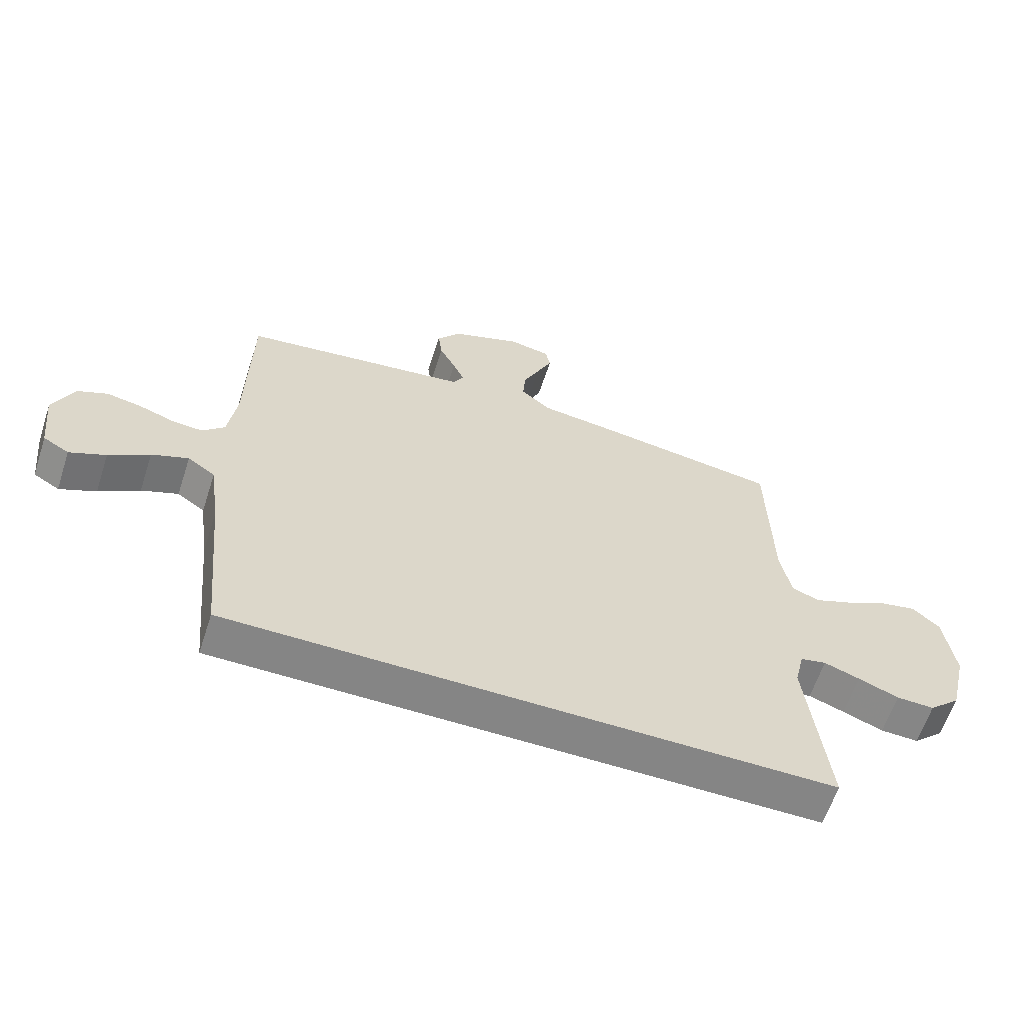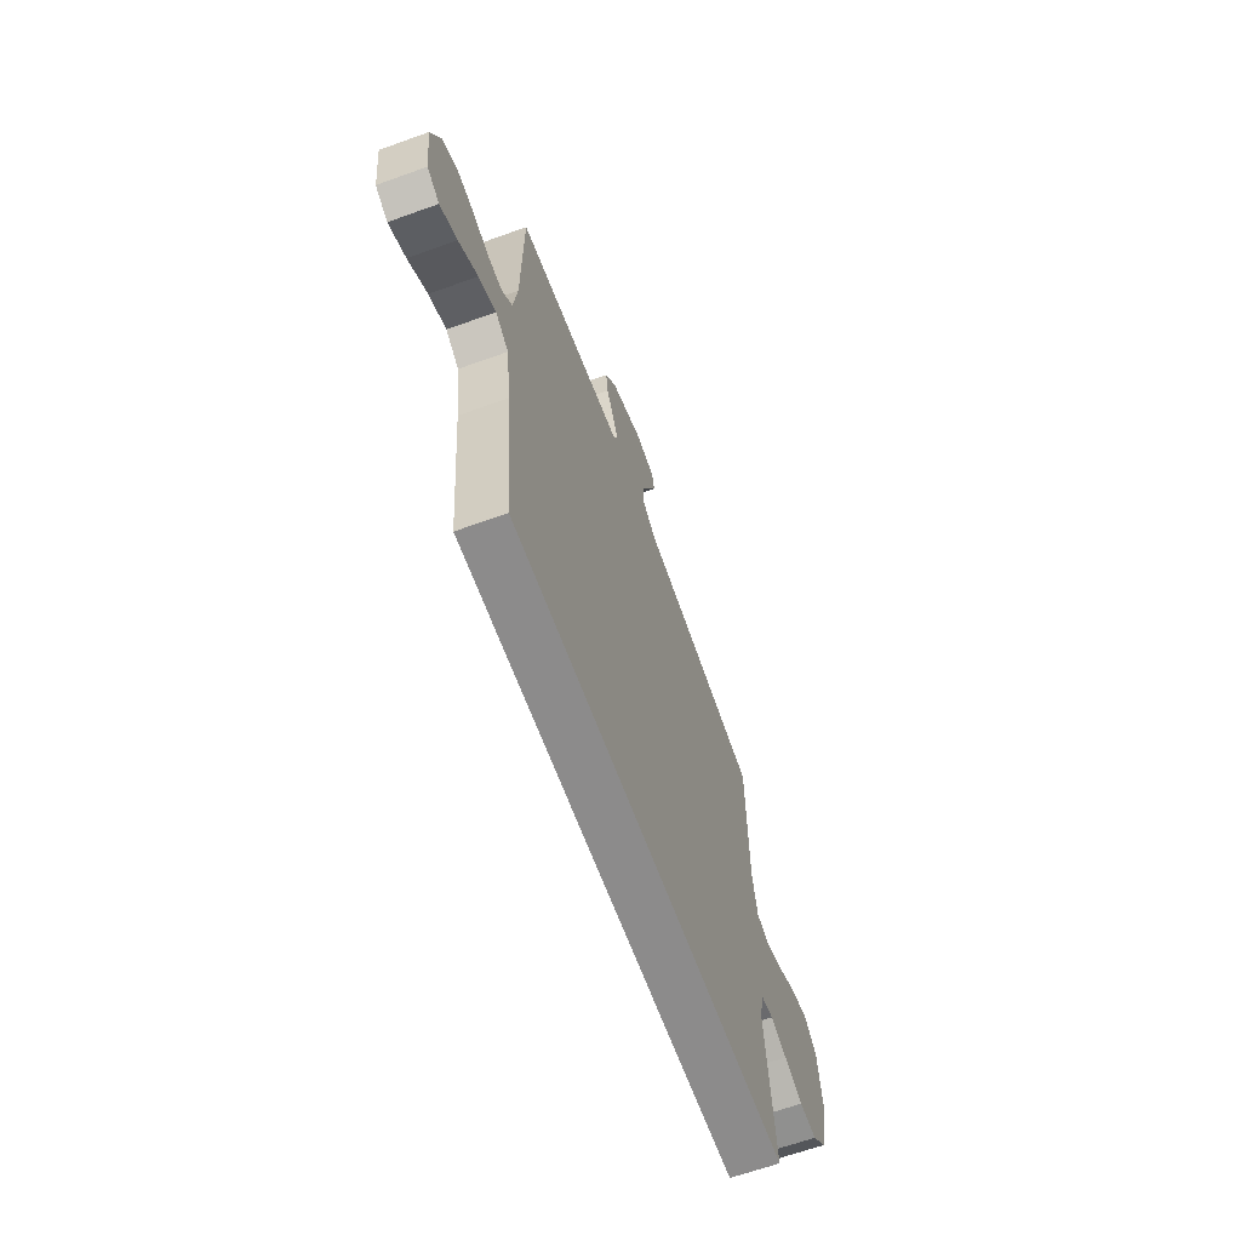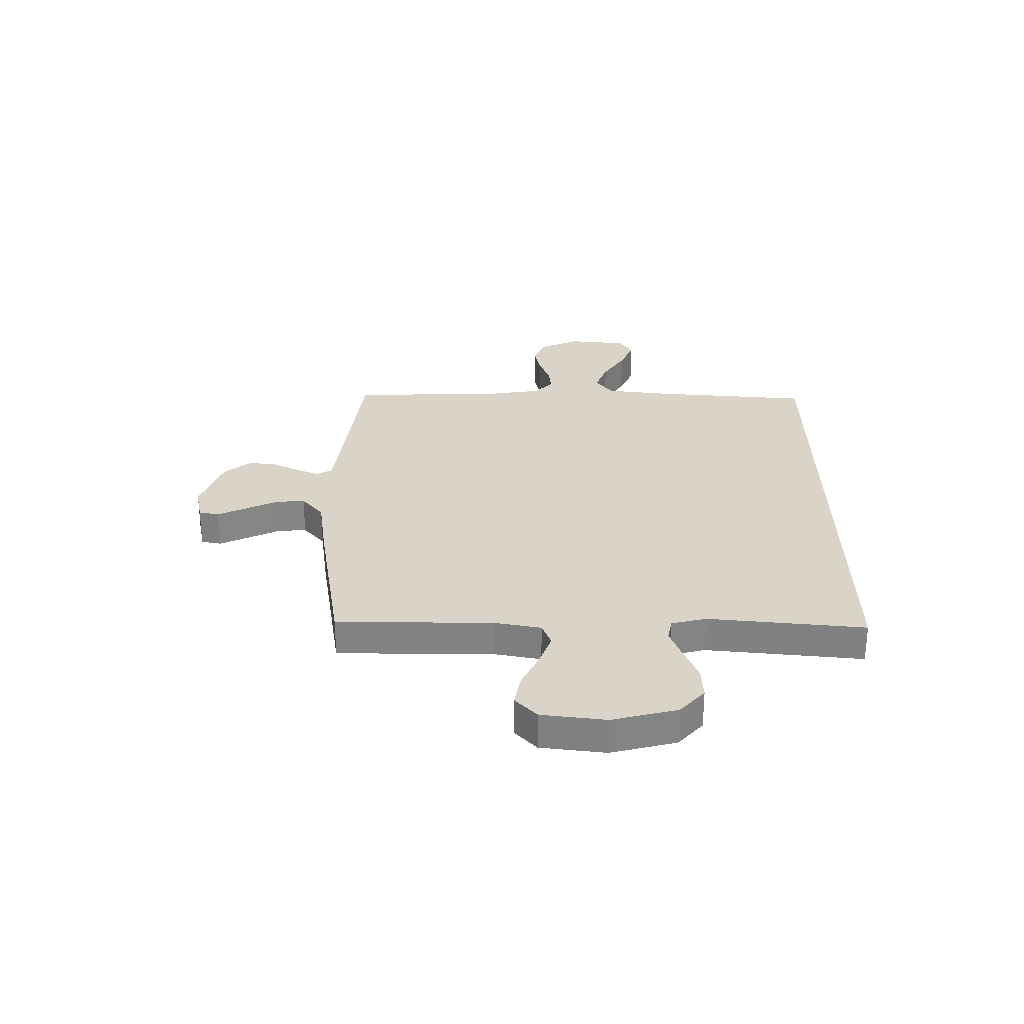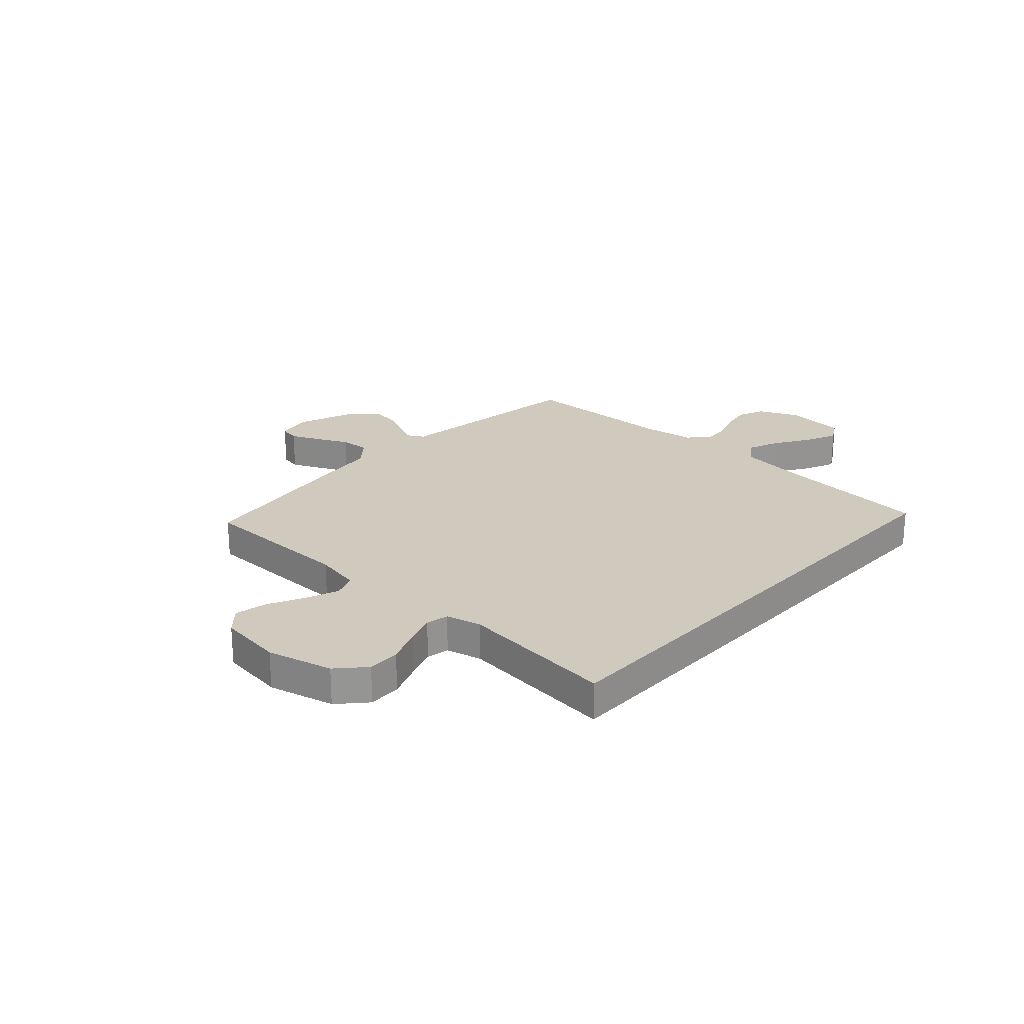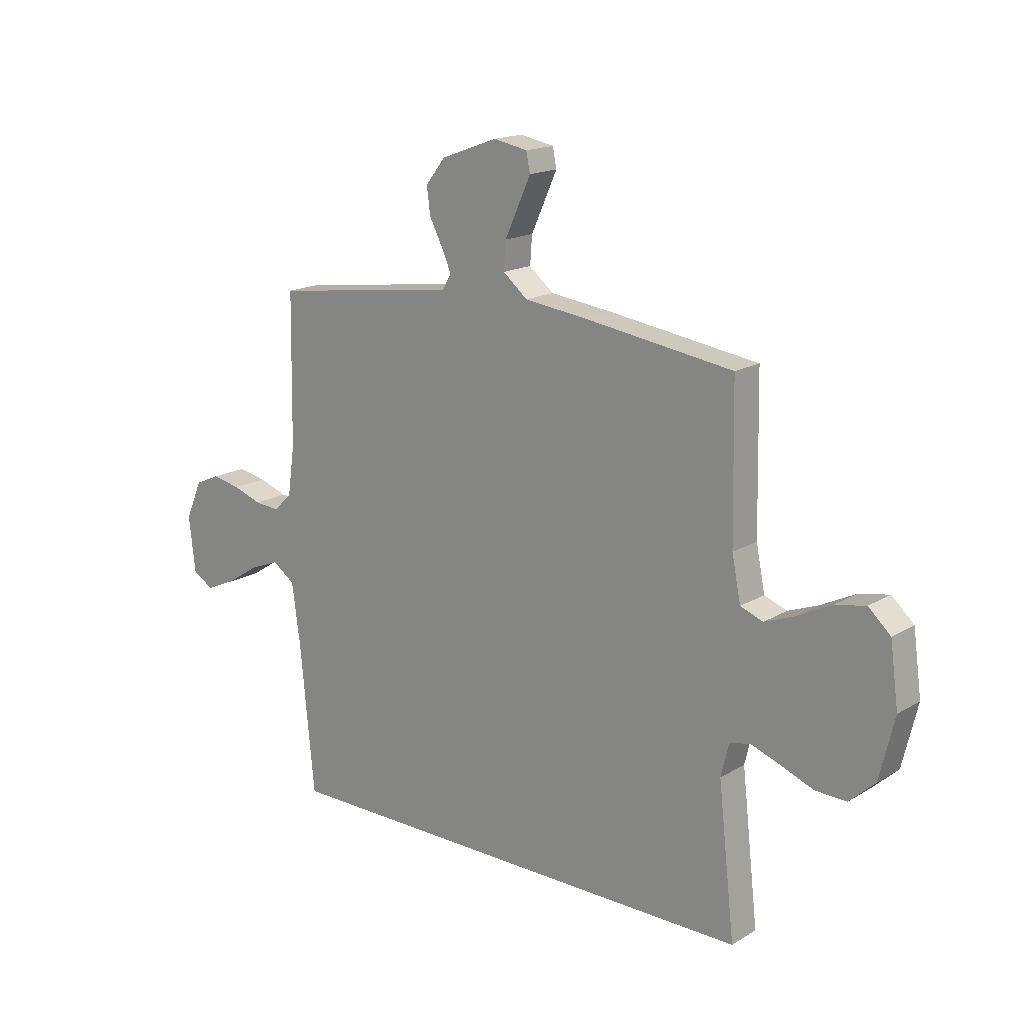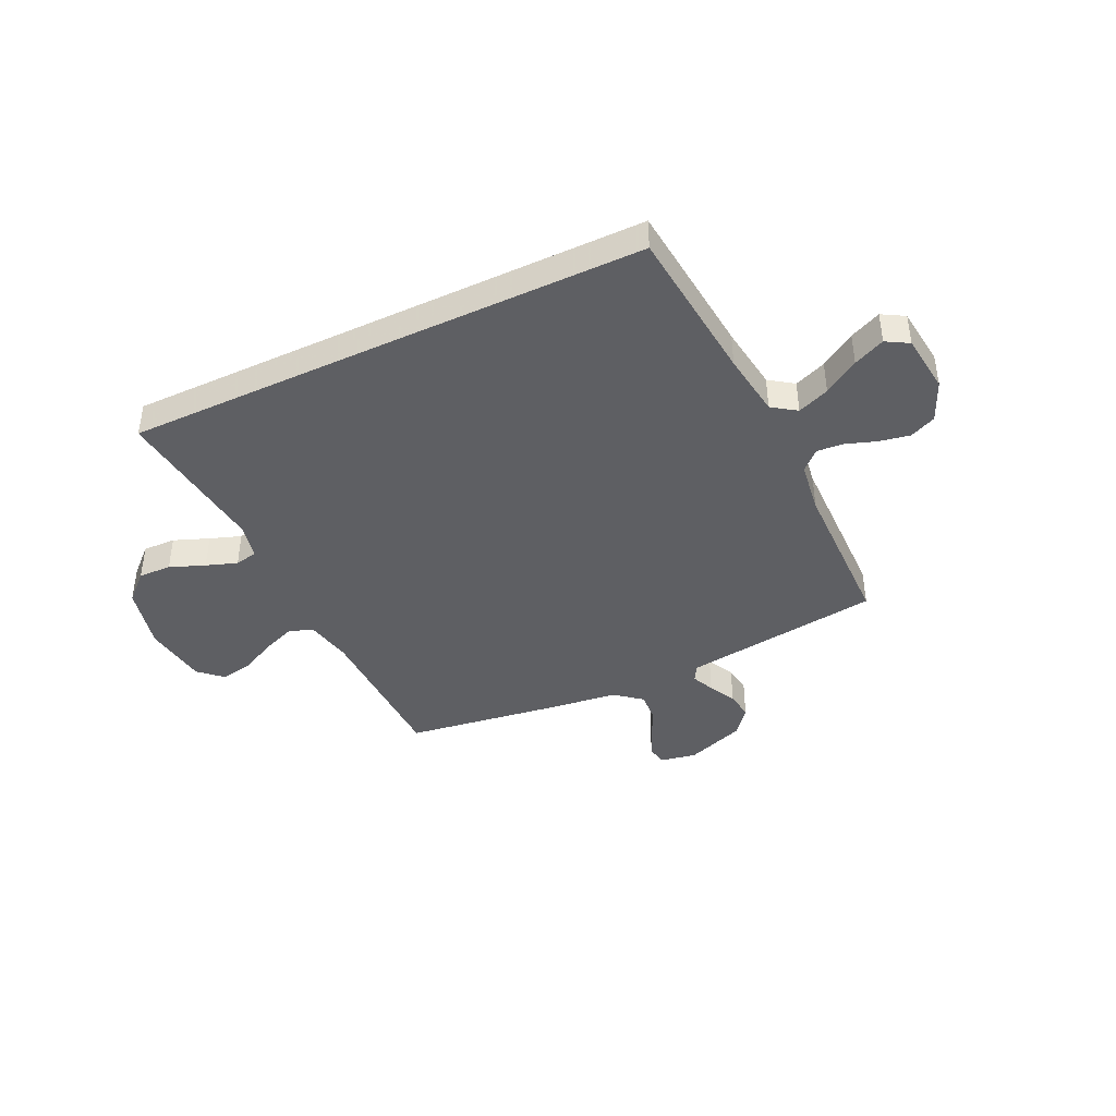
<metadata>
{"format":"obj","ext":"obj","renderer":"f3d","projection":"perspective","resolution":1024,"background":"white","views":[{"elev":-61.8,"azim":-18.1,"up":"+Z"},{"elev":-64.0,"azim":-70.0,"up":"+Z"},{"elev":28.7,"azim":89.5,"up":"+Y"},{"elev":23.1,"azim":132.2,"up":"+Y"},{"elev":16.9,"azim":40.1,"up":"+Z"},{"elev":-41.8,"azim":-154.6,"up":"+Y"}]}
</metadata>
<code>
v -0.472 0.07 -0.5
v -0.501 0.07 -0.2
v -0.518 0.07 -0.076
v -0.564 0.07 -0.044
v -0.625 0.07 -0.068
v -0.692 0.07 -0.111
v -0.752 0.07 -0.138
v -0.795 0.07 -0.113
v -0.808 0.07 0
v -0.774 0.07 0.078
v -0.724 0.07 0.1
v -0.665 0.07 0.089
v -0.607 0.07 0.069
v -0.556 0.07 0.065
v -0.519 0.07 0.101
v -0.505 0.07 0.2
v -0.5 0.07 0.5
v -0.2 0.07 0.54
v -0.119 0.07 0.551
v -0.102 0.07 0.582
v -0.121 0.07 0.625
v -0.148 0.07 0.677
v -0.155 0.07 0.731
v -0.115 0.07 0.782
v 0 0.07 0.824
v 0.069 0.07 0.811
v 0.077 0.07 0.772
v 0.052 0.07 0.717
v 0.024 0.07 0.656
v 0.02 0.07 0.6
v 0.07 0.07 0.559
v 0.2 0.07 0.543
v 0.5 0.07 0.5
v 0.506 0.07 0.2
v 0.524 0.07 0.111
v 0.57 0.07 0.094
v 0.632 0.07 0.118
v 0.7 0.07 0.152
v 0.763 0.07 0.165
v 0.808 0.07 0.124
v 0.825 0.07 0
v 0.795 0.07 -0.125
v 0.743 0.07 -0.173
v 0.68 0.07 -0.171
v 0.613 0.07 -0.145
v 0.554 0.07 -0.124
v 0.511 0.07 -0.133
v 0.495 0.07 -0.2
v 0.529 0.07 -0.5
v -0.472 0 -0.5
v -0.501 0 -0.2
v -0.518 0 -0.076
v -0.564 0 -0.044
v -0.625 0 -0.068
v -0.692 0 -0.111
v -0.752 0 -0.138
v -0.795 0 -0.113
v -0.808 0 0
v -0.774 0 0.078
v -0.724 0 0.1
v -0.665 0 0.089
v -0.607 0 0.069
v -0.556 0 0.065
v -0.519 0 0.101
v -0.505 0 0.2
v -0.5 0 0.5
v -0.2 0 0.54
v -0.119 0 0.551
v -0.102 0 0.582
v -0.121 0 0.625
v -0.148 0 0.677
v -0.155 0 0.731
v -0.115 0 0.782
v 0 0 0.824
v 0.069 0 0.811
v 0.077 0 0.772
v 0.052 0 0.717
v 0.024 0 0.656
v 0.02 0 0.6
v 0.07 0 0.559
v 0.2 0 0.543
v 0.5 0 0.5
v 0.506 0 0.2
v 0.524 0 0.111
v 0.57 0 0.094
v 0.632 0 0.118
v 0.7 0 0.152
v 0.763 0 0.165
v 0.808 0 0.124
v 0.825 0 0
v 0.795 0 -0.125
v 0.743 0 -0.173
v 0.68 0 -0.171
v 0.613 0 -0.145
v 0.554 0 -0.124
v 0.511 0 -0.133
v 0.495 0 -0.2
v 0.529 0 -0.5
f 48 49 1 2
f 47 48 2 3
f 46 47 3 4
f 43 44 45
f 42 43 45
f 41 42 45
f 40 41 45
f 39 40 45
f 38 39 45
f 37 38 45
f 36 37 45 46
f 35 36 46 4
f 31 32 33 34
f 34 35 4
f 31 34 4
f 30 31 4
f 27 28 29
f 26 27 29
f 25 26 29
f 24 25 29
f 23 24 29
f 22 23 29
f 21 22 29
f 20 21 29 30
f 19 20 30
f 16 17 18
f 15 16 18 19
f 11 12 13
f 10 11 13
f 9 10 13
f 8 9 13
f 7 8 13
f 6 7 13
f 5 6 13
f 5 13 14
f 30 4 5
f 19 30 5
f 15 19 5
f 5 14 15
f 51 50 98 97
f 52 51 97 96
f 53 52 96 95
f 94 93 92
f 94 92 91
f 94 91 90
f 94 90 89
f 94 89 88
f 94 88 87
f 94 87 86
f 95 94 86 85
f 53 95 85 84
f 83 82 81 80
f 53 84 83
f 53 83 80
f 53 80 79
f 78 77 76
f 78 76 75
f 78 75 74
f 78 74 73
f 78 73 72
f 78 72 71
f 78 71 70
f 79 78 70 69
f 79 69 68
f 67 66 65
f 68 67 65 64
f 62 61 60
f 62 60 59
f 62 59 58
f 62 58 57
f 62 57 56
f 62 56 55
f 62 55 54
f 63 62 54
f 54 53 79
f 54 79 68
f 54 68 64
f 64 63 54
f 1 50 51 2
f 2 51 52 3
f 3 52 53 4
f 4 53 54 5
f 5 54 55 6
f 6 55 56 7
f 7 56 57 8
f 8 57 58 9
f 9 58 59 10
f 10 59 60 11
f 11 60 61 12
f 12 61 62 13
f 13 62 63 14
f 14 63 64 15
f 15 64 65 16
f 16 65 66 17
f 17 66 67 18
f 18 67 68 19
f 19 68 69 20
f 20 69 70 21
f 21 70 71 22
f 22 71 72 23
f 23 72 73 24
f 24 73 74 25
f 25 74 75 26
f 26 75 76 27
f 27 76 77 28
f 28 77 78 29
f 29 78 79 30
f 30 79 80 31
f 31 80 81 32
f 32 81 82 33
f 33 82 83 34
f 34 83 84 35
f 35 84 85 36
f 36 85 86 37
f 37 86 87 38
f 38 87 88 39
f 39 88 89 40
f 40 89 90 41
f 41 90 91 42
f 42 91 92 43
f 43 92 93 44
f 44 93 94 45
f 45 94 95 46
f 46 95 96 47
f 47 96 97 48
f 48 97 98 49
f 49 98 50 1

</code>
